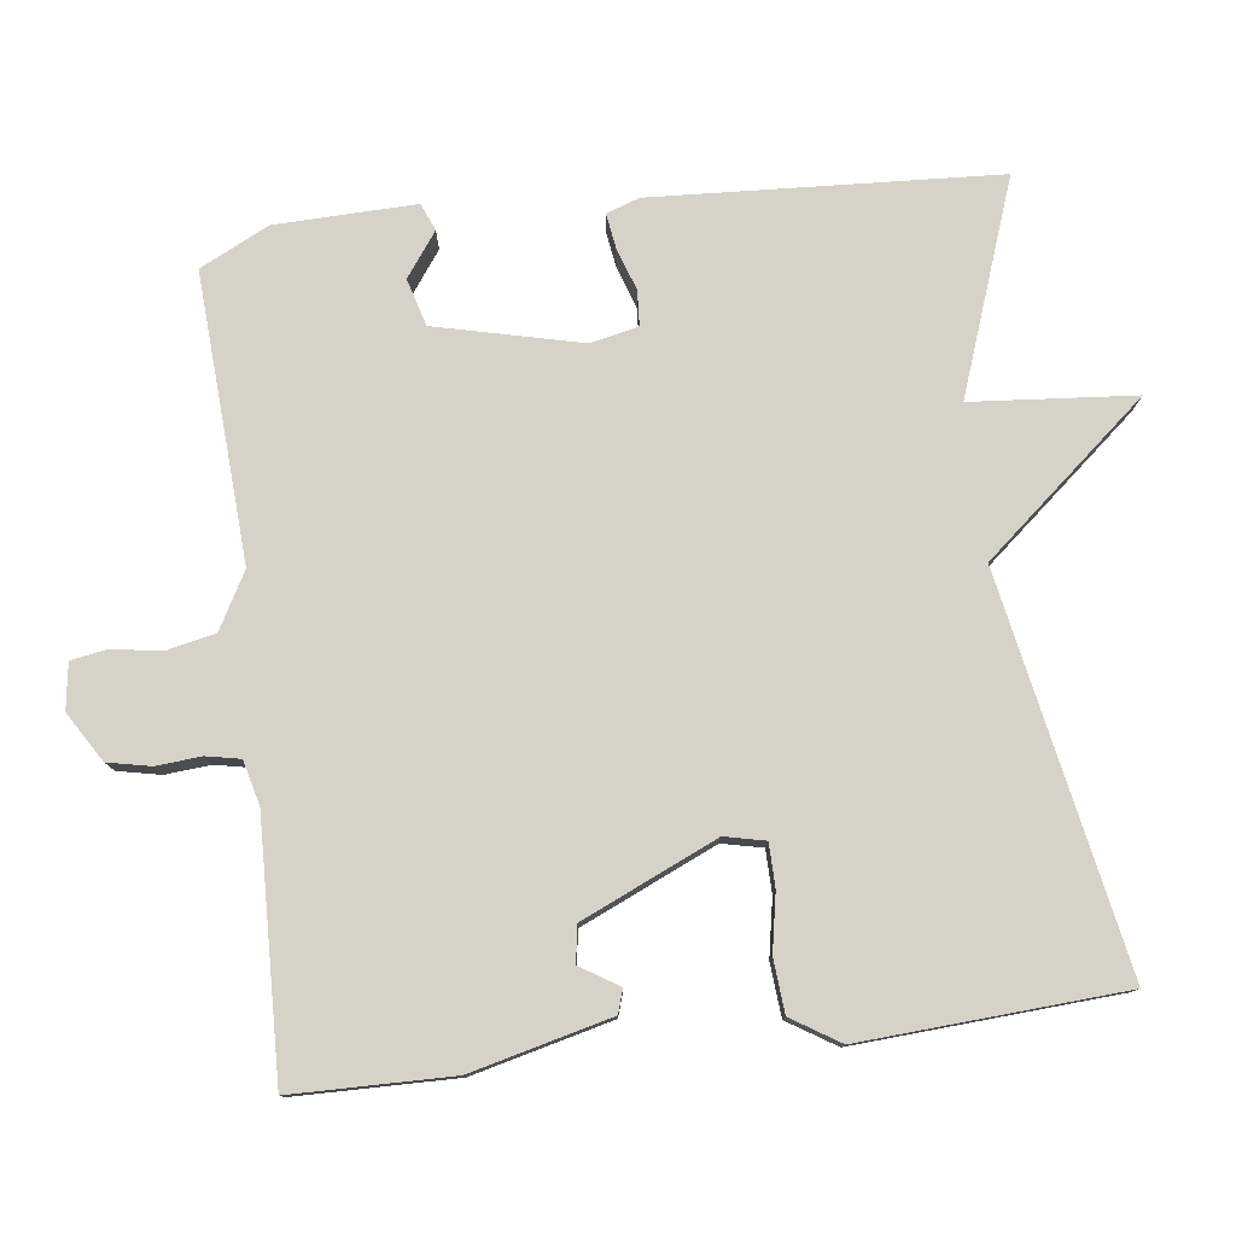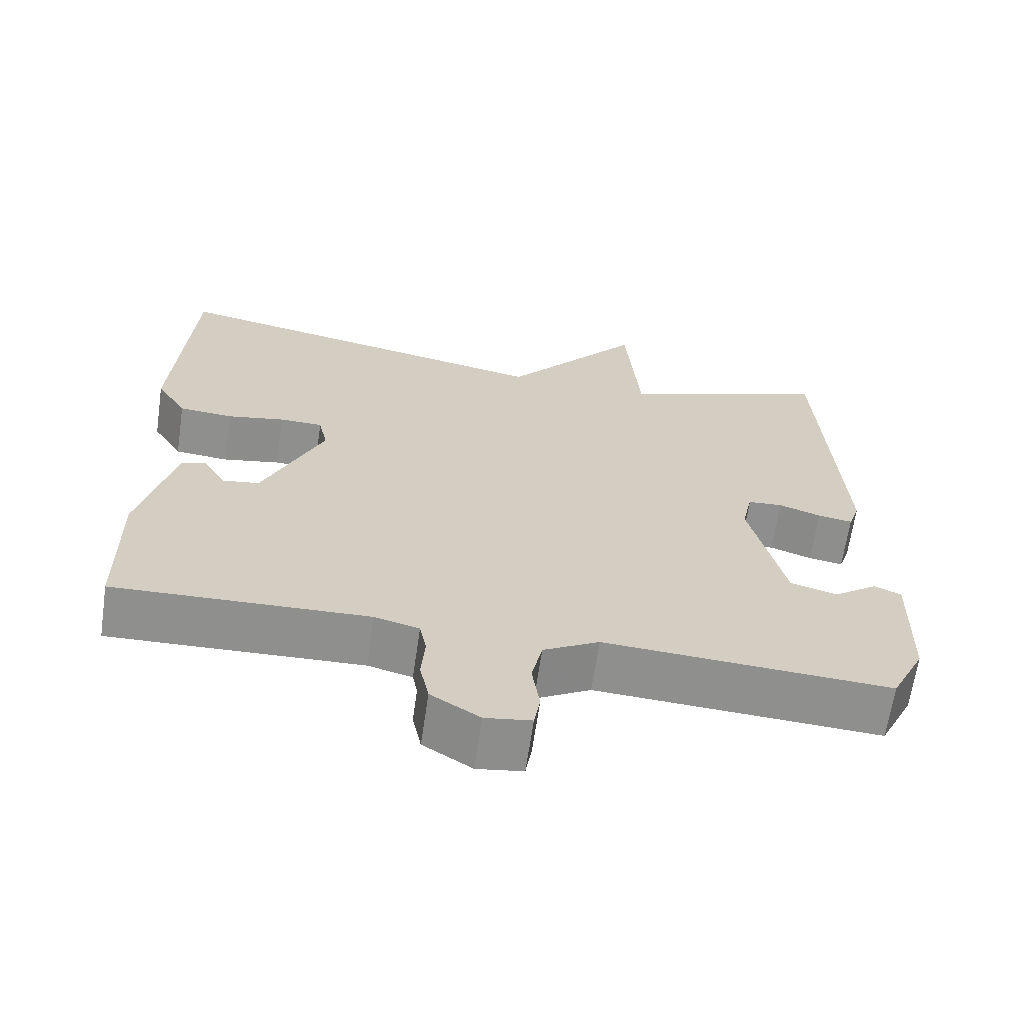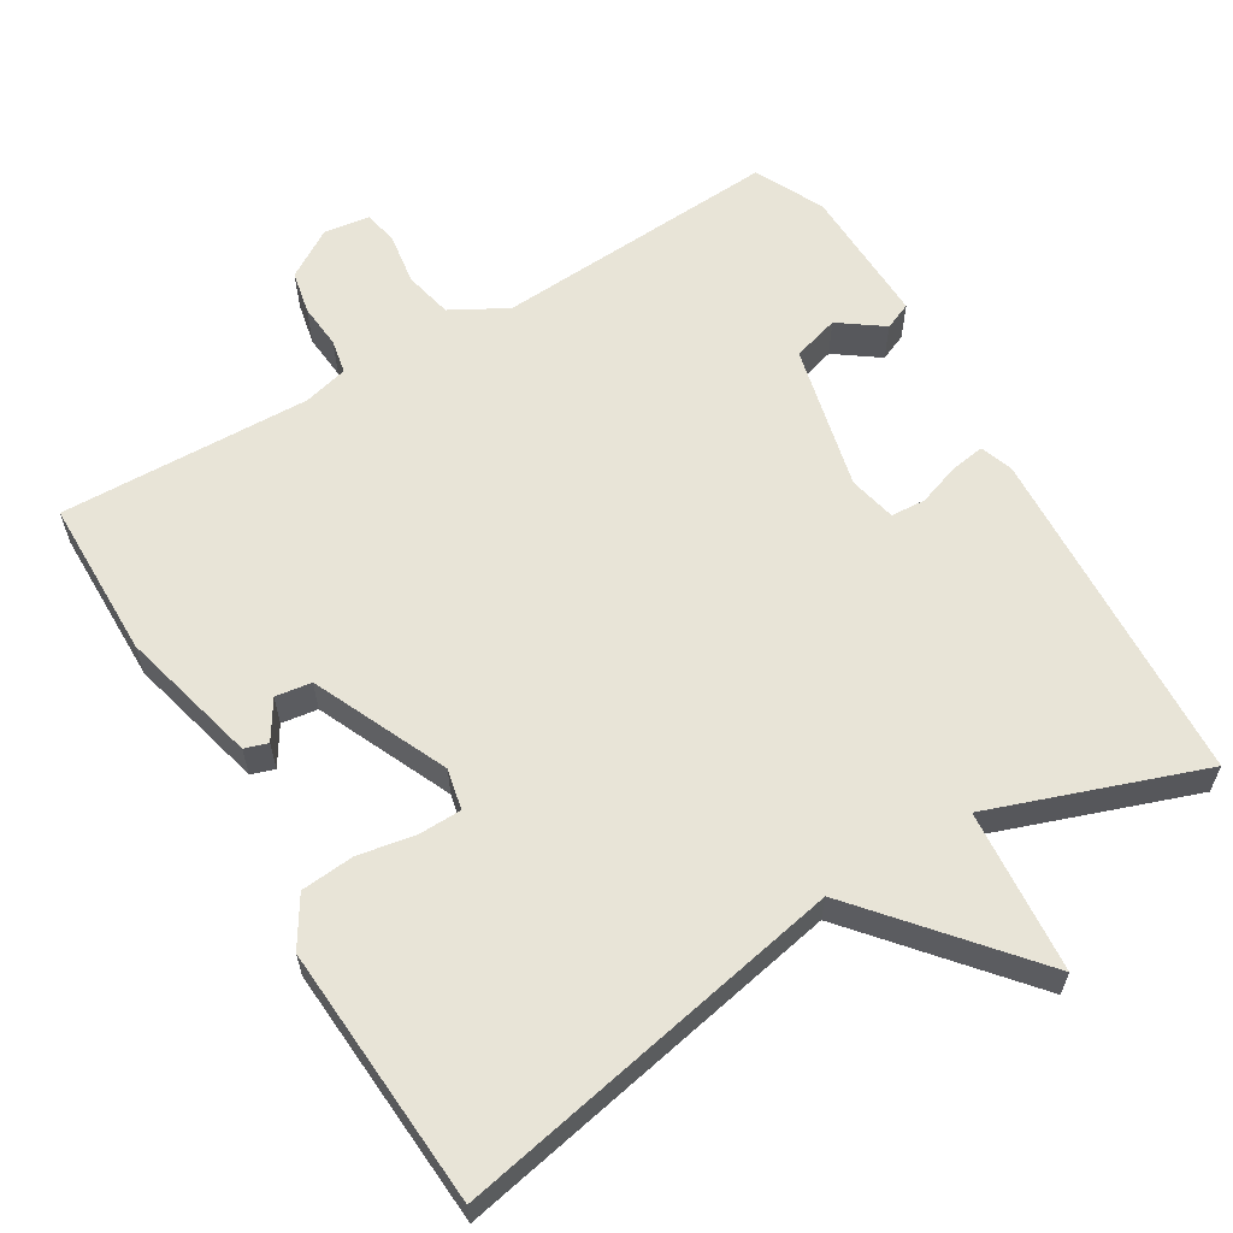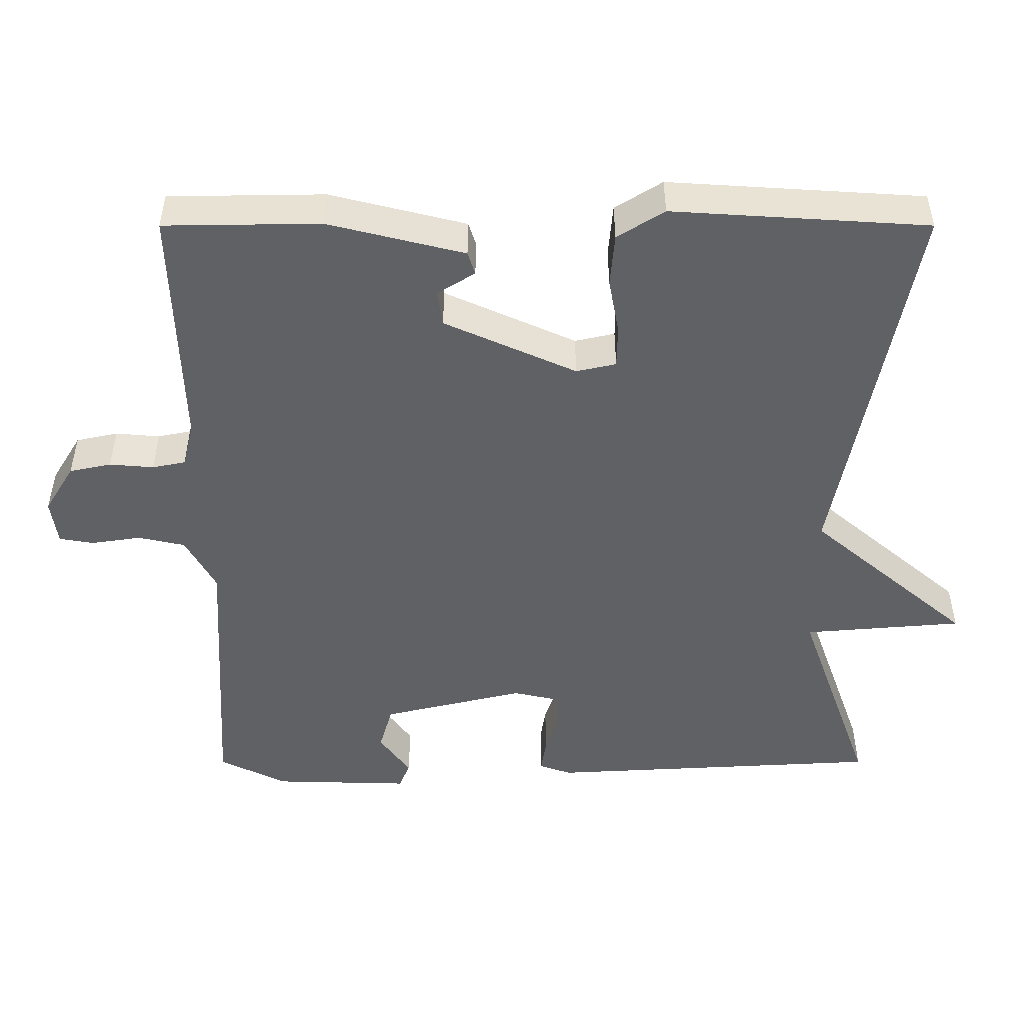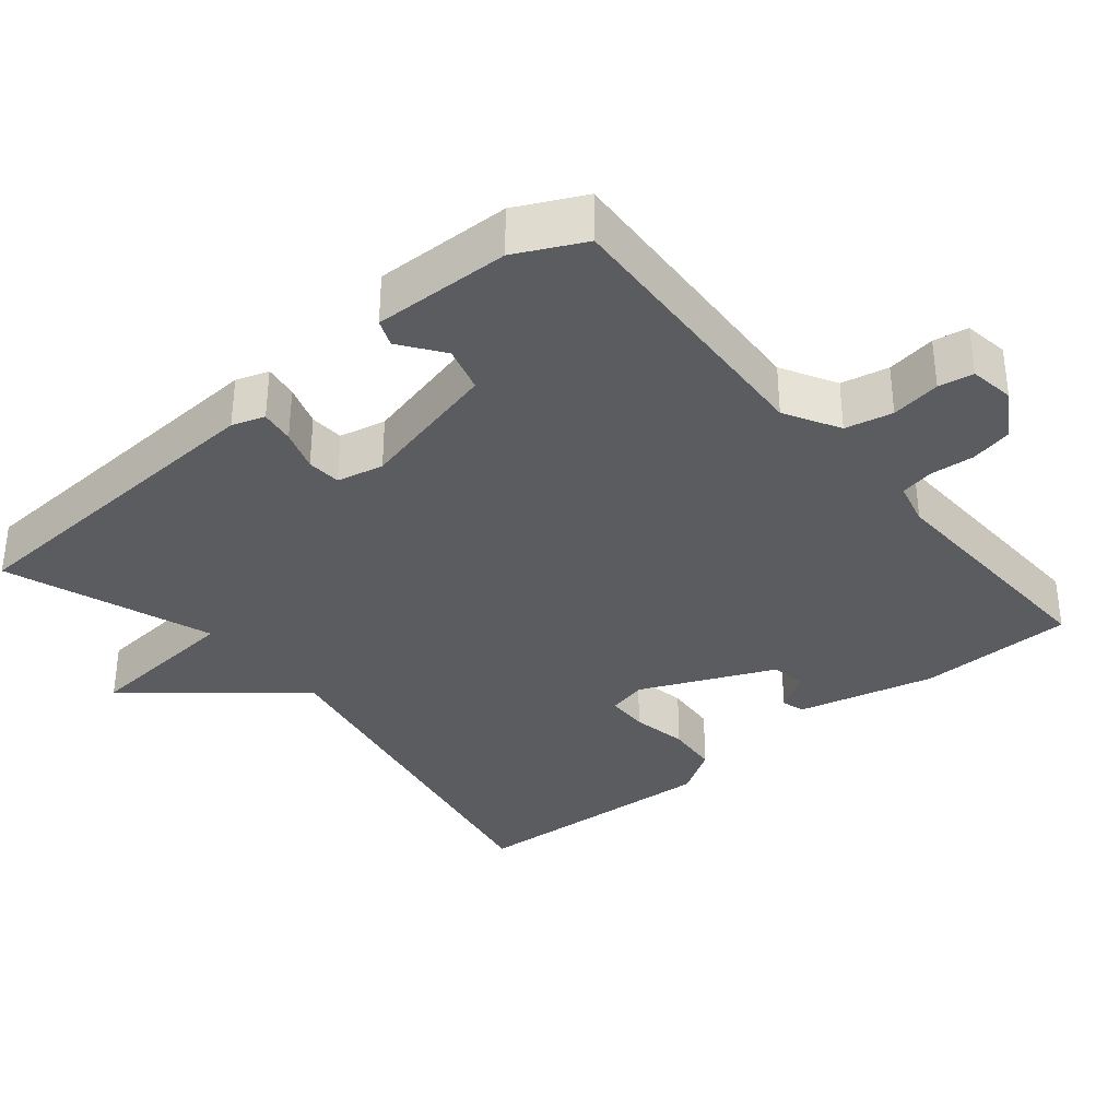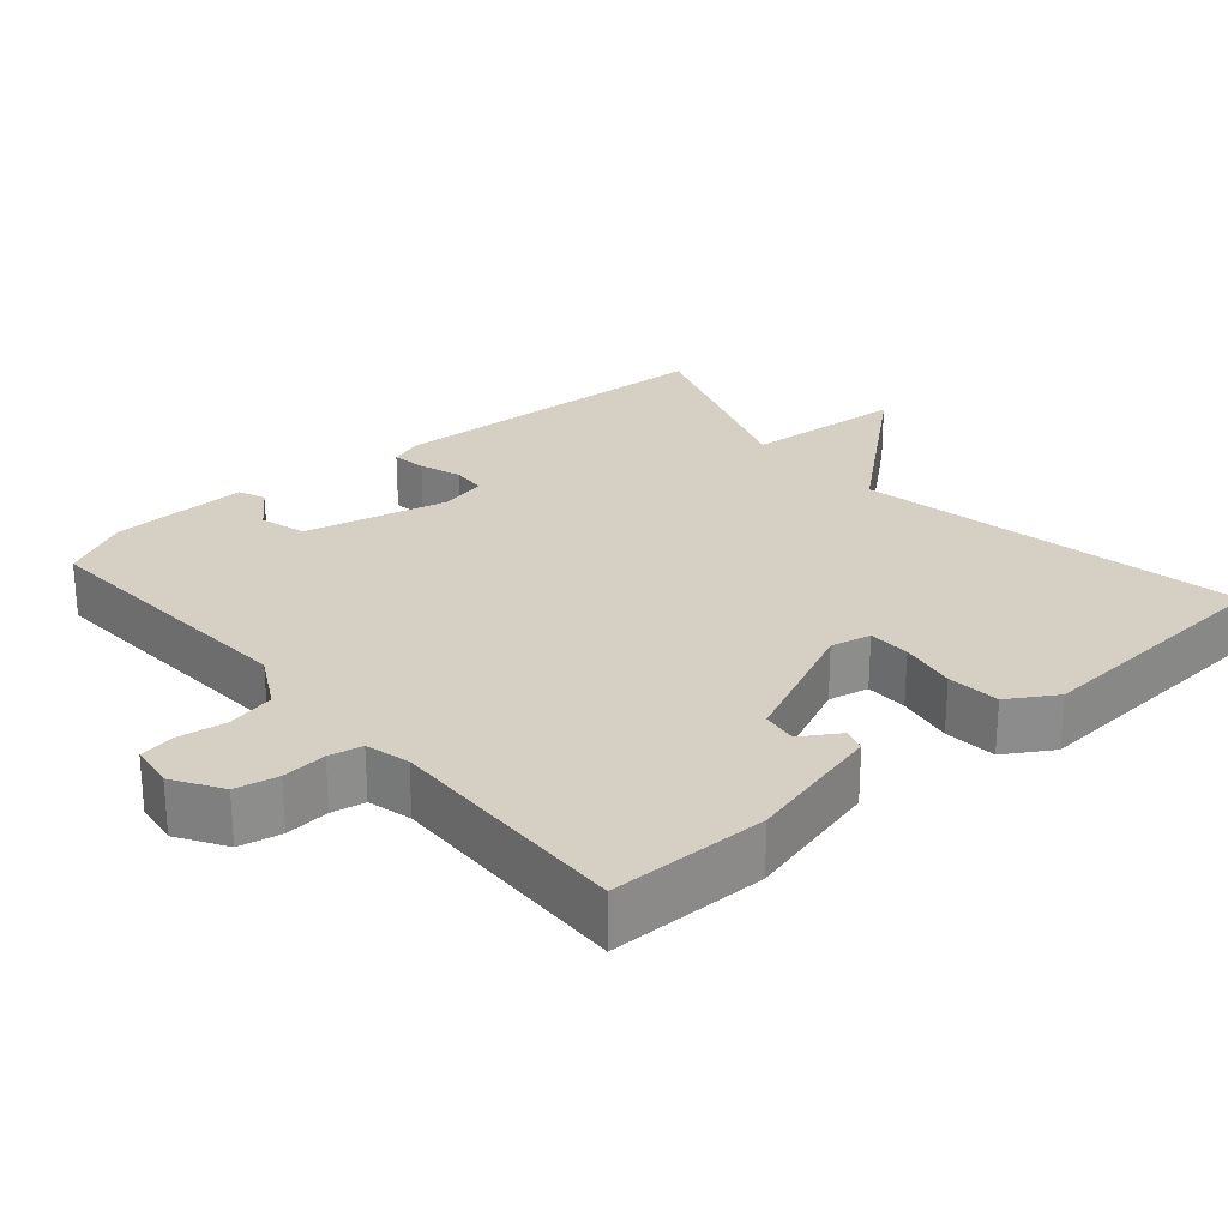
<metadata>
{"format":"obj","ext":"obj","renderer":"f3d","projection":"perspective","resolution":1024,"background":"white","views":[{"elev":78.5,"azim":-97.0,"up":"+Y"},{"elev":-65.2,"azim":-8.3,"up":"+Z"},{"elev":61.3,"azim":-31.1,"up":"+Y"},{"elev":-49.7,"azim":-90.0,"up":"+Y"},{"elev":-34.7,"azim":129.8,"up":"+Y"},{"elev":26.1,"azim":-131.0,"up":"+Y"}]}
</metadata>
<code>
v 0.5 0.07 0.5
v 0.525 0.07 0.045
v 0.51 0.07 0.001
v 0.464 0.07 0.008
v 0.408 0.07 0.027
v 0.362 0.07 0.024
v 0.348 0.07 -0.039
v 0.394 0.07 -0.232
v 0.456 0.07 -0.25
v 0.514 0.07 -0.208
v 0.55 0.07 -0.223
v 0.545 0.07 -0.409
v 0.5 0.07 -0.5
v 0.121 0.07 -0.478
v 0.047 0.07 -0.519
v 0.033 0.07 -0.583
v 0.043 0.07 -0.65
v 0.035 0.07 -0.697
v -0.026 0.07 -0.706
v -0.091 0.07 -0.666
v -0.103 0.07 -0.609
v -0.098 0.07 -0.549
v -0.107 0.07 -0.504
v -0.166 0.07 -0.489
v -0.5 0.07 -0.5
v -0.503 0.07 -0.288
v -0.457 0.07 -0.103
v -0.426 0.07 -0.093
v -0.394 0.07 -0.144
v -0.346 0.07 -0.137
v -0.266 0.07 0.042
v -0.278 0.07 0.096
v -0.335 0.07 0.097
v -0.411 0.07 0.083
v -0.482 0.07 0.089
v -0.522 0.07 0.153
v -0.5 0.07 0.5
v 0.02 0.07 0.4
v 0.202 0.07 0.616
v 0.22 0.07 0.4
v 0.5 0 0.5
v 0.525 0 0.045
v 0.51 0 0.001
v 0.464 0 0.008
v 0.408 0 0.027
v 0.362 0 0.024
v 0.348 0 -0.039
v 0.394 0 -0.232
v 0.456 0 -0.25
v 0.514 0 -0.208
v 0.55 0 -0.223
v 0.545 0 -0.409
v 0.5 0 -0.5
v 0.121 0 -0.478
v 0.047 0 -0.519
v 0.033 0 -0.583
v 0.043 0 -0.65
v 0.035 0 -0.697
v -0.026 0 -0.706
v -0.091 0 -0.666
v -0.103 0 -0.609
v -0.098 0 -0.549
v -0.107 0 -0.504
v -0.166 0 -0.489
v -0.5 0 -0.5
v -0.503 0 -0.288
v -0.457 0 -0.103
v -0.426 0 -0.093
v -0.394 0 -0.144
v -0.346 0 -0.137
v -0.266 0 0.042
v -0.278 0 0.096
v -0.335 0 0.097
v -0.411 0 0.083
v -0.482 0 0.089
v -0.522 0 0.153
v -0.5 0 0.5
v 0.02 0 0.4
v 0.202 0 0.616
v 0.22 0 0.4
f 38 39 40
f 36 37 38
f 35 36 38
f 34 35 38
f 33 34 38
f 32 33 38 40
f 40 1 2
f 32 40 2
f 31 32 2
f 27 28 29
f 26 27 29
f 25 26 29
f 24 25 29 30
f 23 24 30 31
f 20 21 22
f 19 20 22
f 18 19 22
f 17 18 22
f 16 17 22
f 15 16 22 23
f 14 15 23 31
f 11 12 13
f 10 11 13
f 9 10 13
f 8 9 13 14
f 7 8 14 31
f 2 3 4 5
f 2 5 6
f 31 2 6
f 6 7 31
f 80 79 78
f 78 77 76
f 78 76 75
f 78 75 74
f 78 74 73
f 80 78 73 72
f 42 41 80
f 42 80 72
f 42 72 71
f 69 68 67
f 69 67 66
f 69 66 65
f 70 69 65 64
f 71 70 64 63
f 62 61 60
f 62 60 59
f 62 59 58
f 62 58 57
f 62 57 56
f 63 62 56 55
f 71 63 55 54
f 53 52 51
f 53 51 50
f 53 50 49
f 54 53 49 48
f 71 54 48 47
f 45 44 43 42
f 46 45 42
f 46 42 71
f 71 47 46
f 1 41 42 2
f 2 42 43 3
f 3 43 44 4
f 4 44 45 5
f 5 45 46 6
f 6 46 47 7
f 7 47 48 8
f 8 48 49 9
f 9 49 50 10
f 10 50 51 11
f 11 51 52 12
f 12 52 53 13
f 13 53 54 14
f 14 54 55 15
f 15 55 56 16
f 16 56 57 17
f 17 57 58 18
f 18 58 59 19
f 19 59 60 20
f 20 60 61 21
f 21 61 62 22
f 22 62 63 23
f 23 63 64 24
f 24 64 65 25
f 25 65 66 26
f 26 66 67 27
f 27 67 68 28
f 28 68 69 29
f 29 69 70 30
f 30 70 71 31
f 31 71 72 32
f 32 72 73 33
f 33 73 74 34
f 34 74 75 35
f 35 75 76 36
f 36 76 77 37
f 37 77 78 38
f 38 78 79 39
f 39 79 80 40
f 40 80 41 1

</code>
